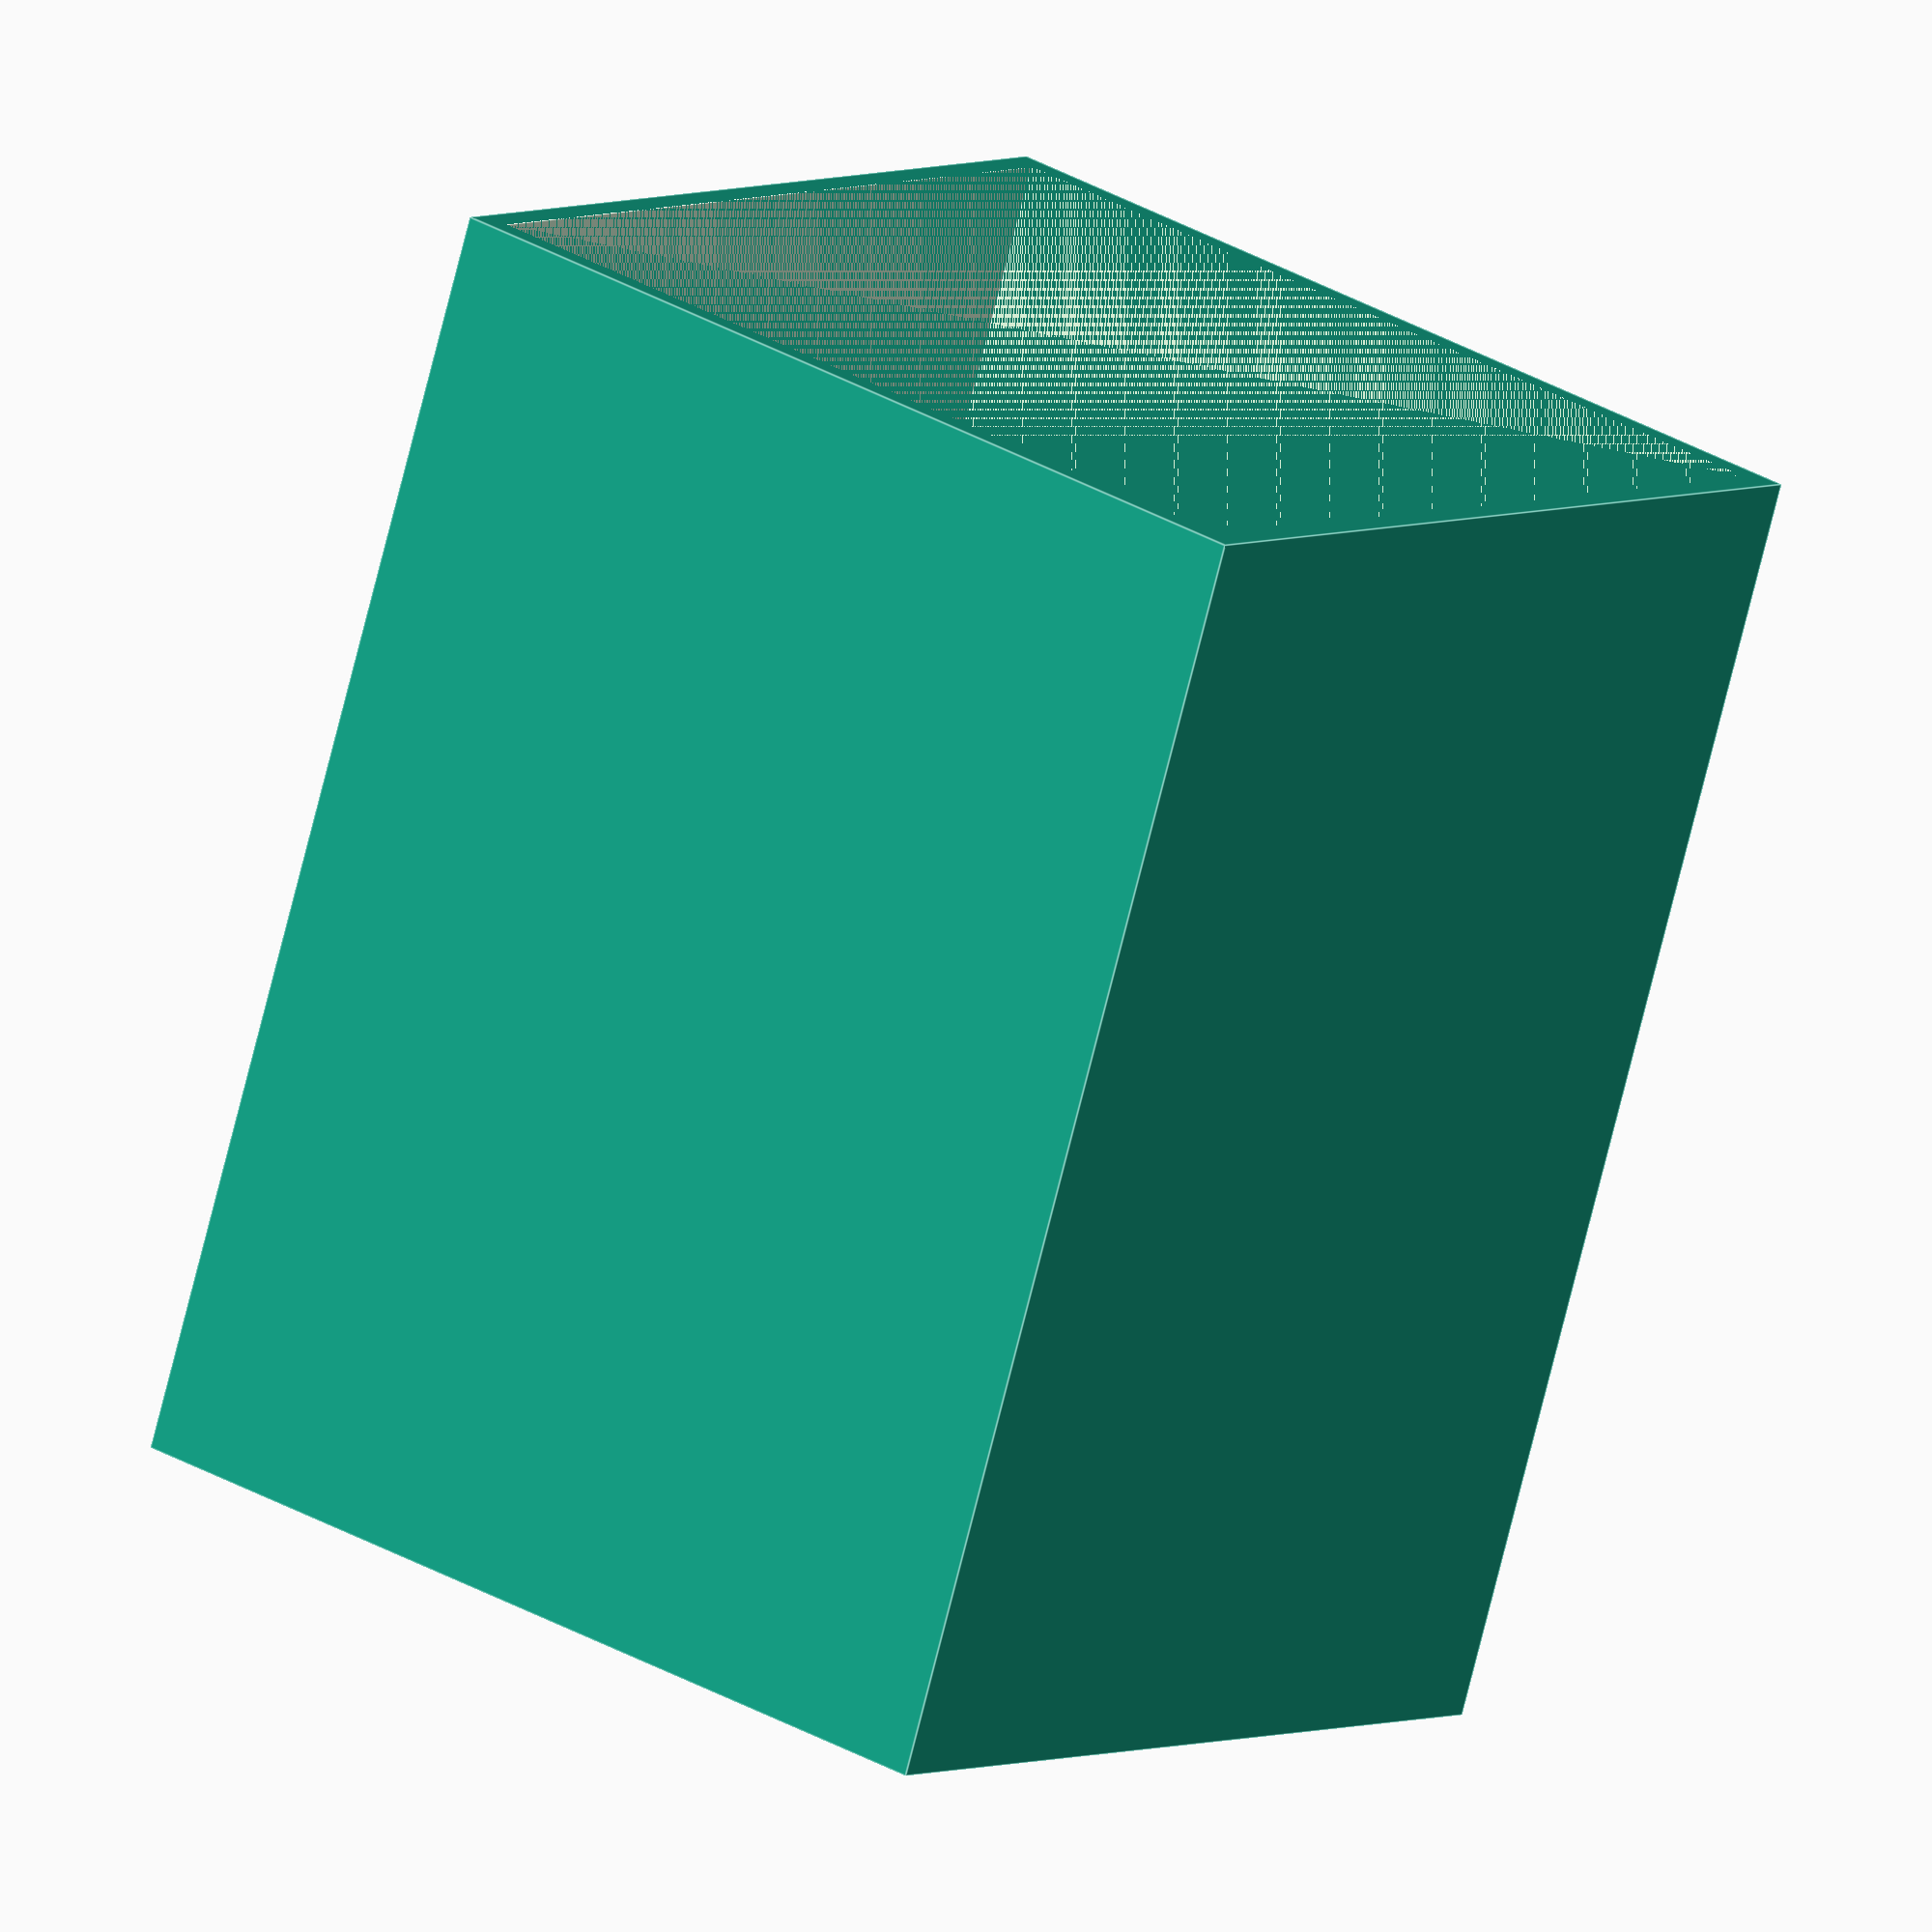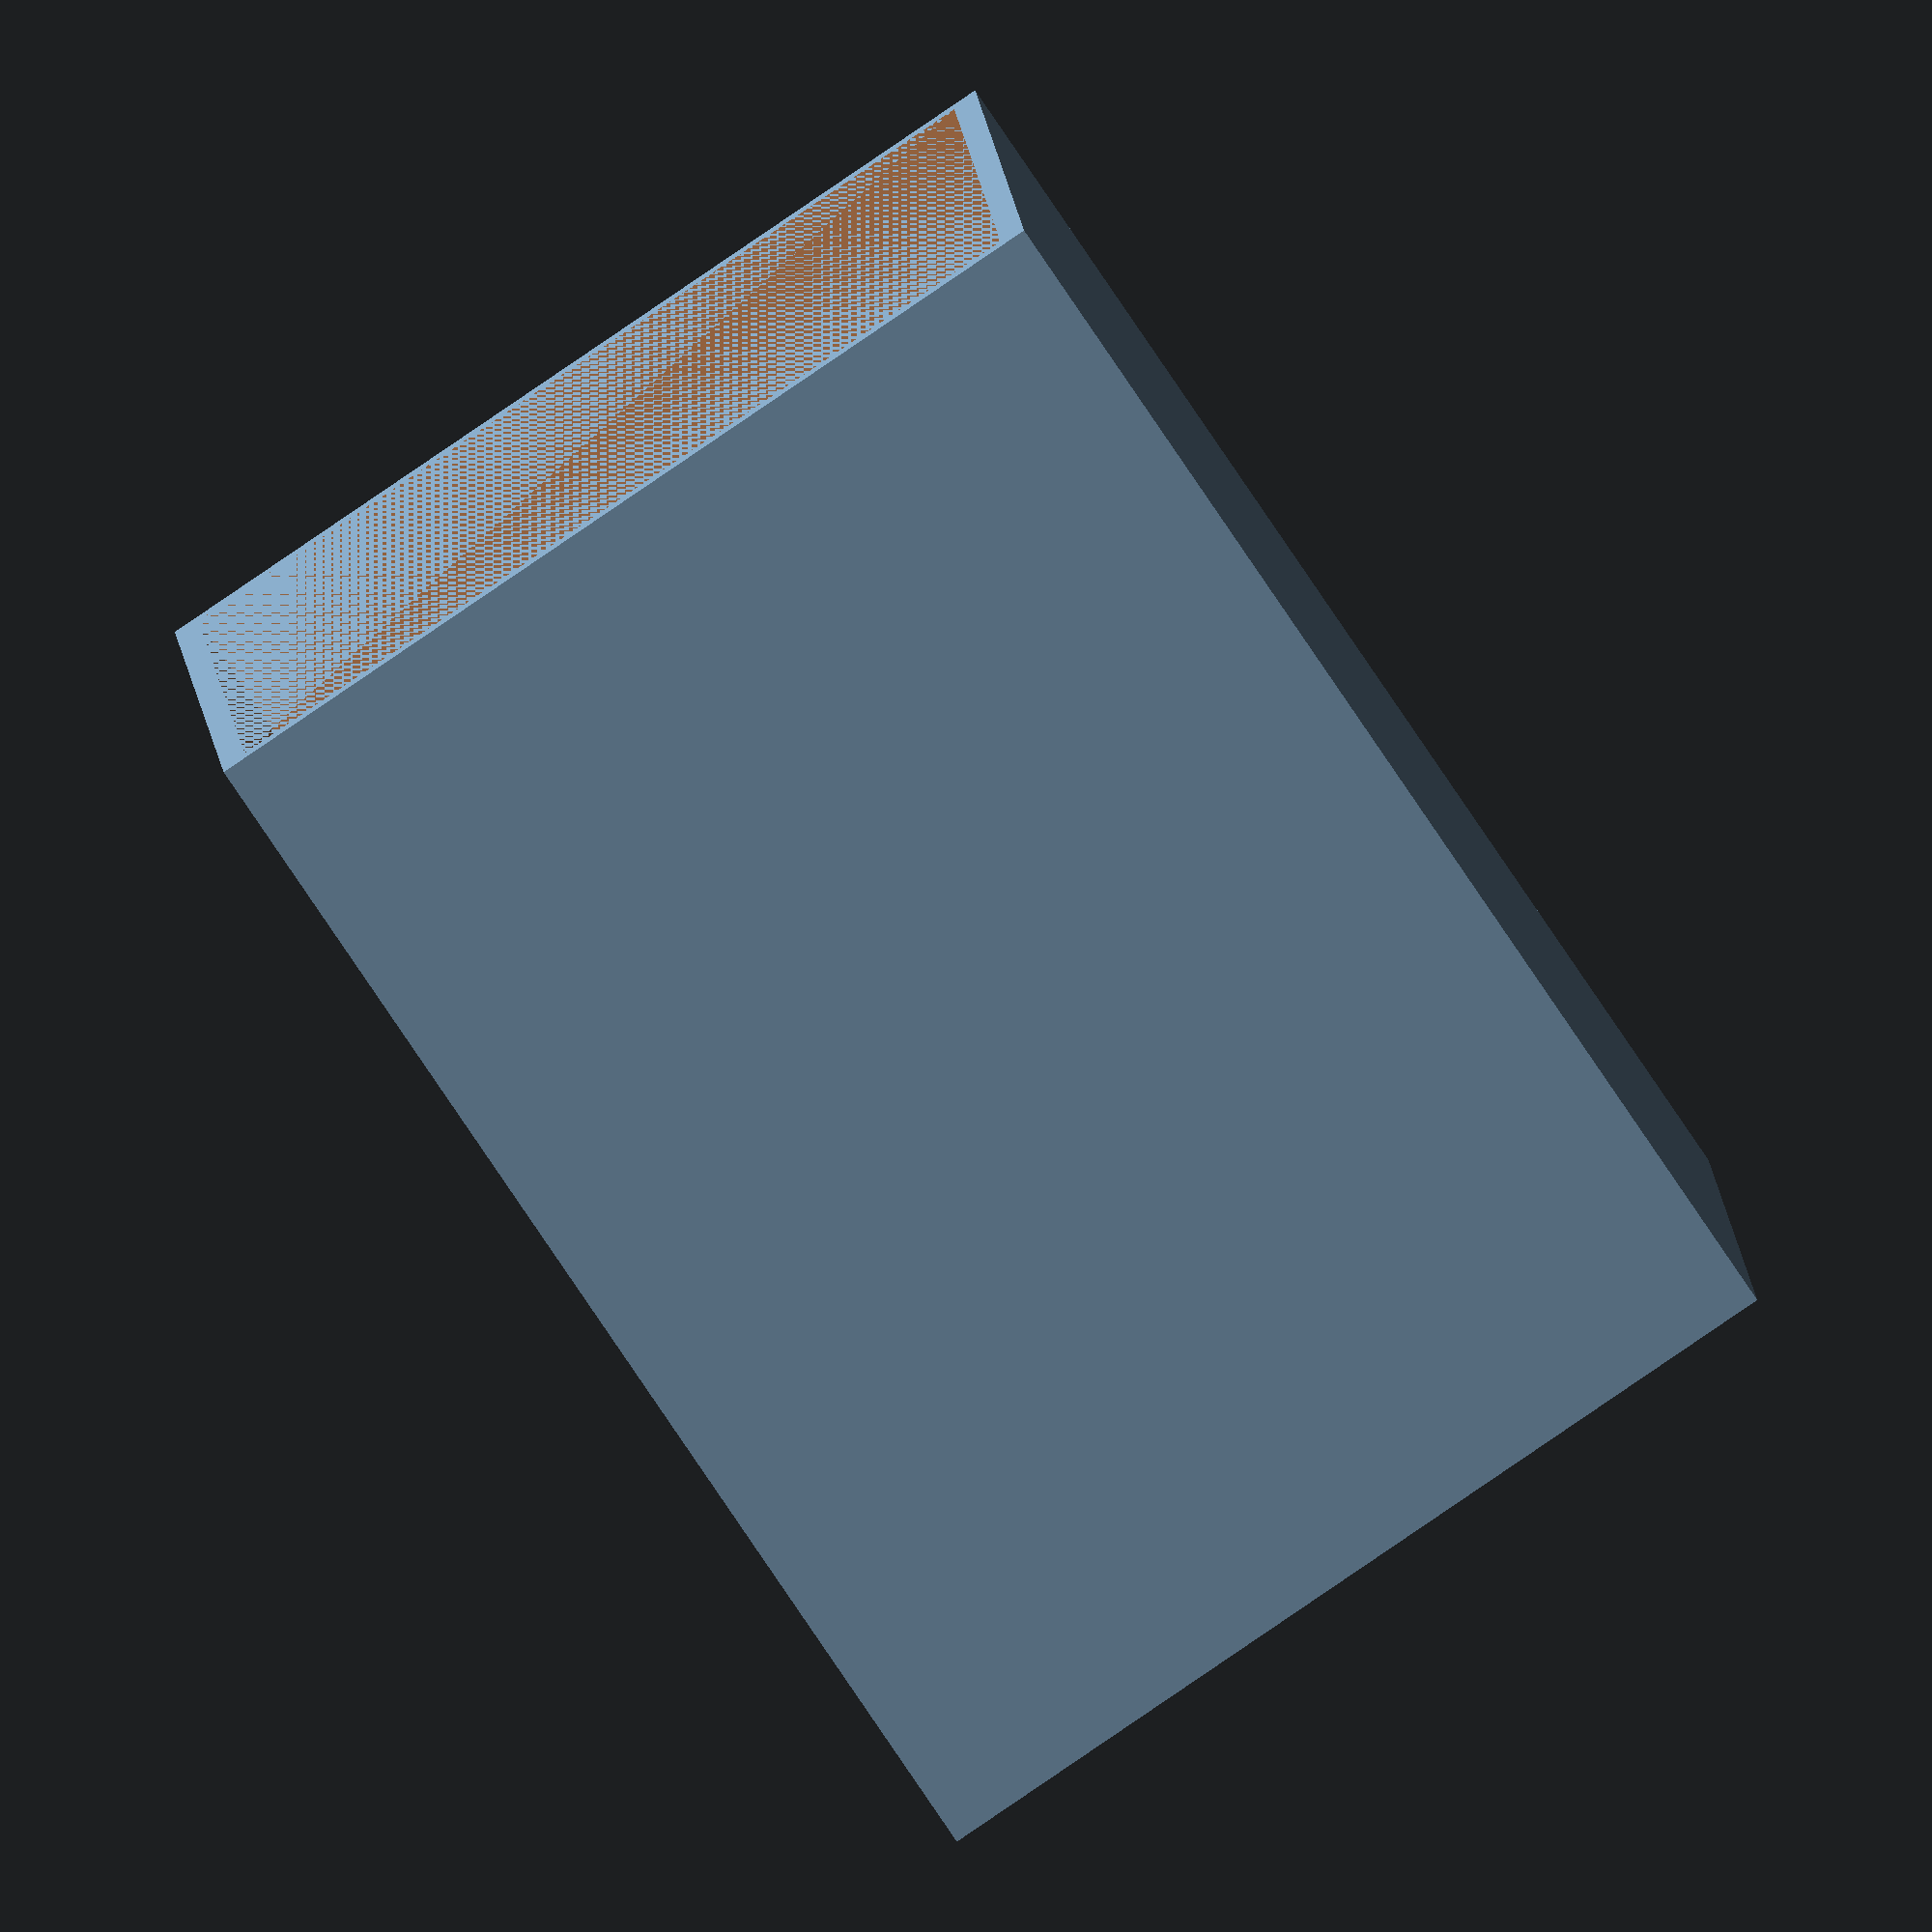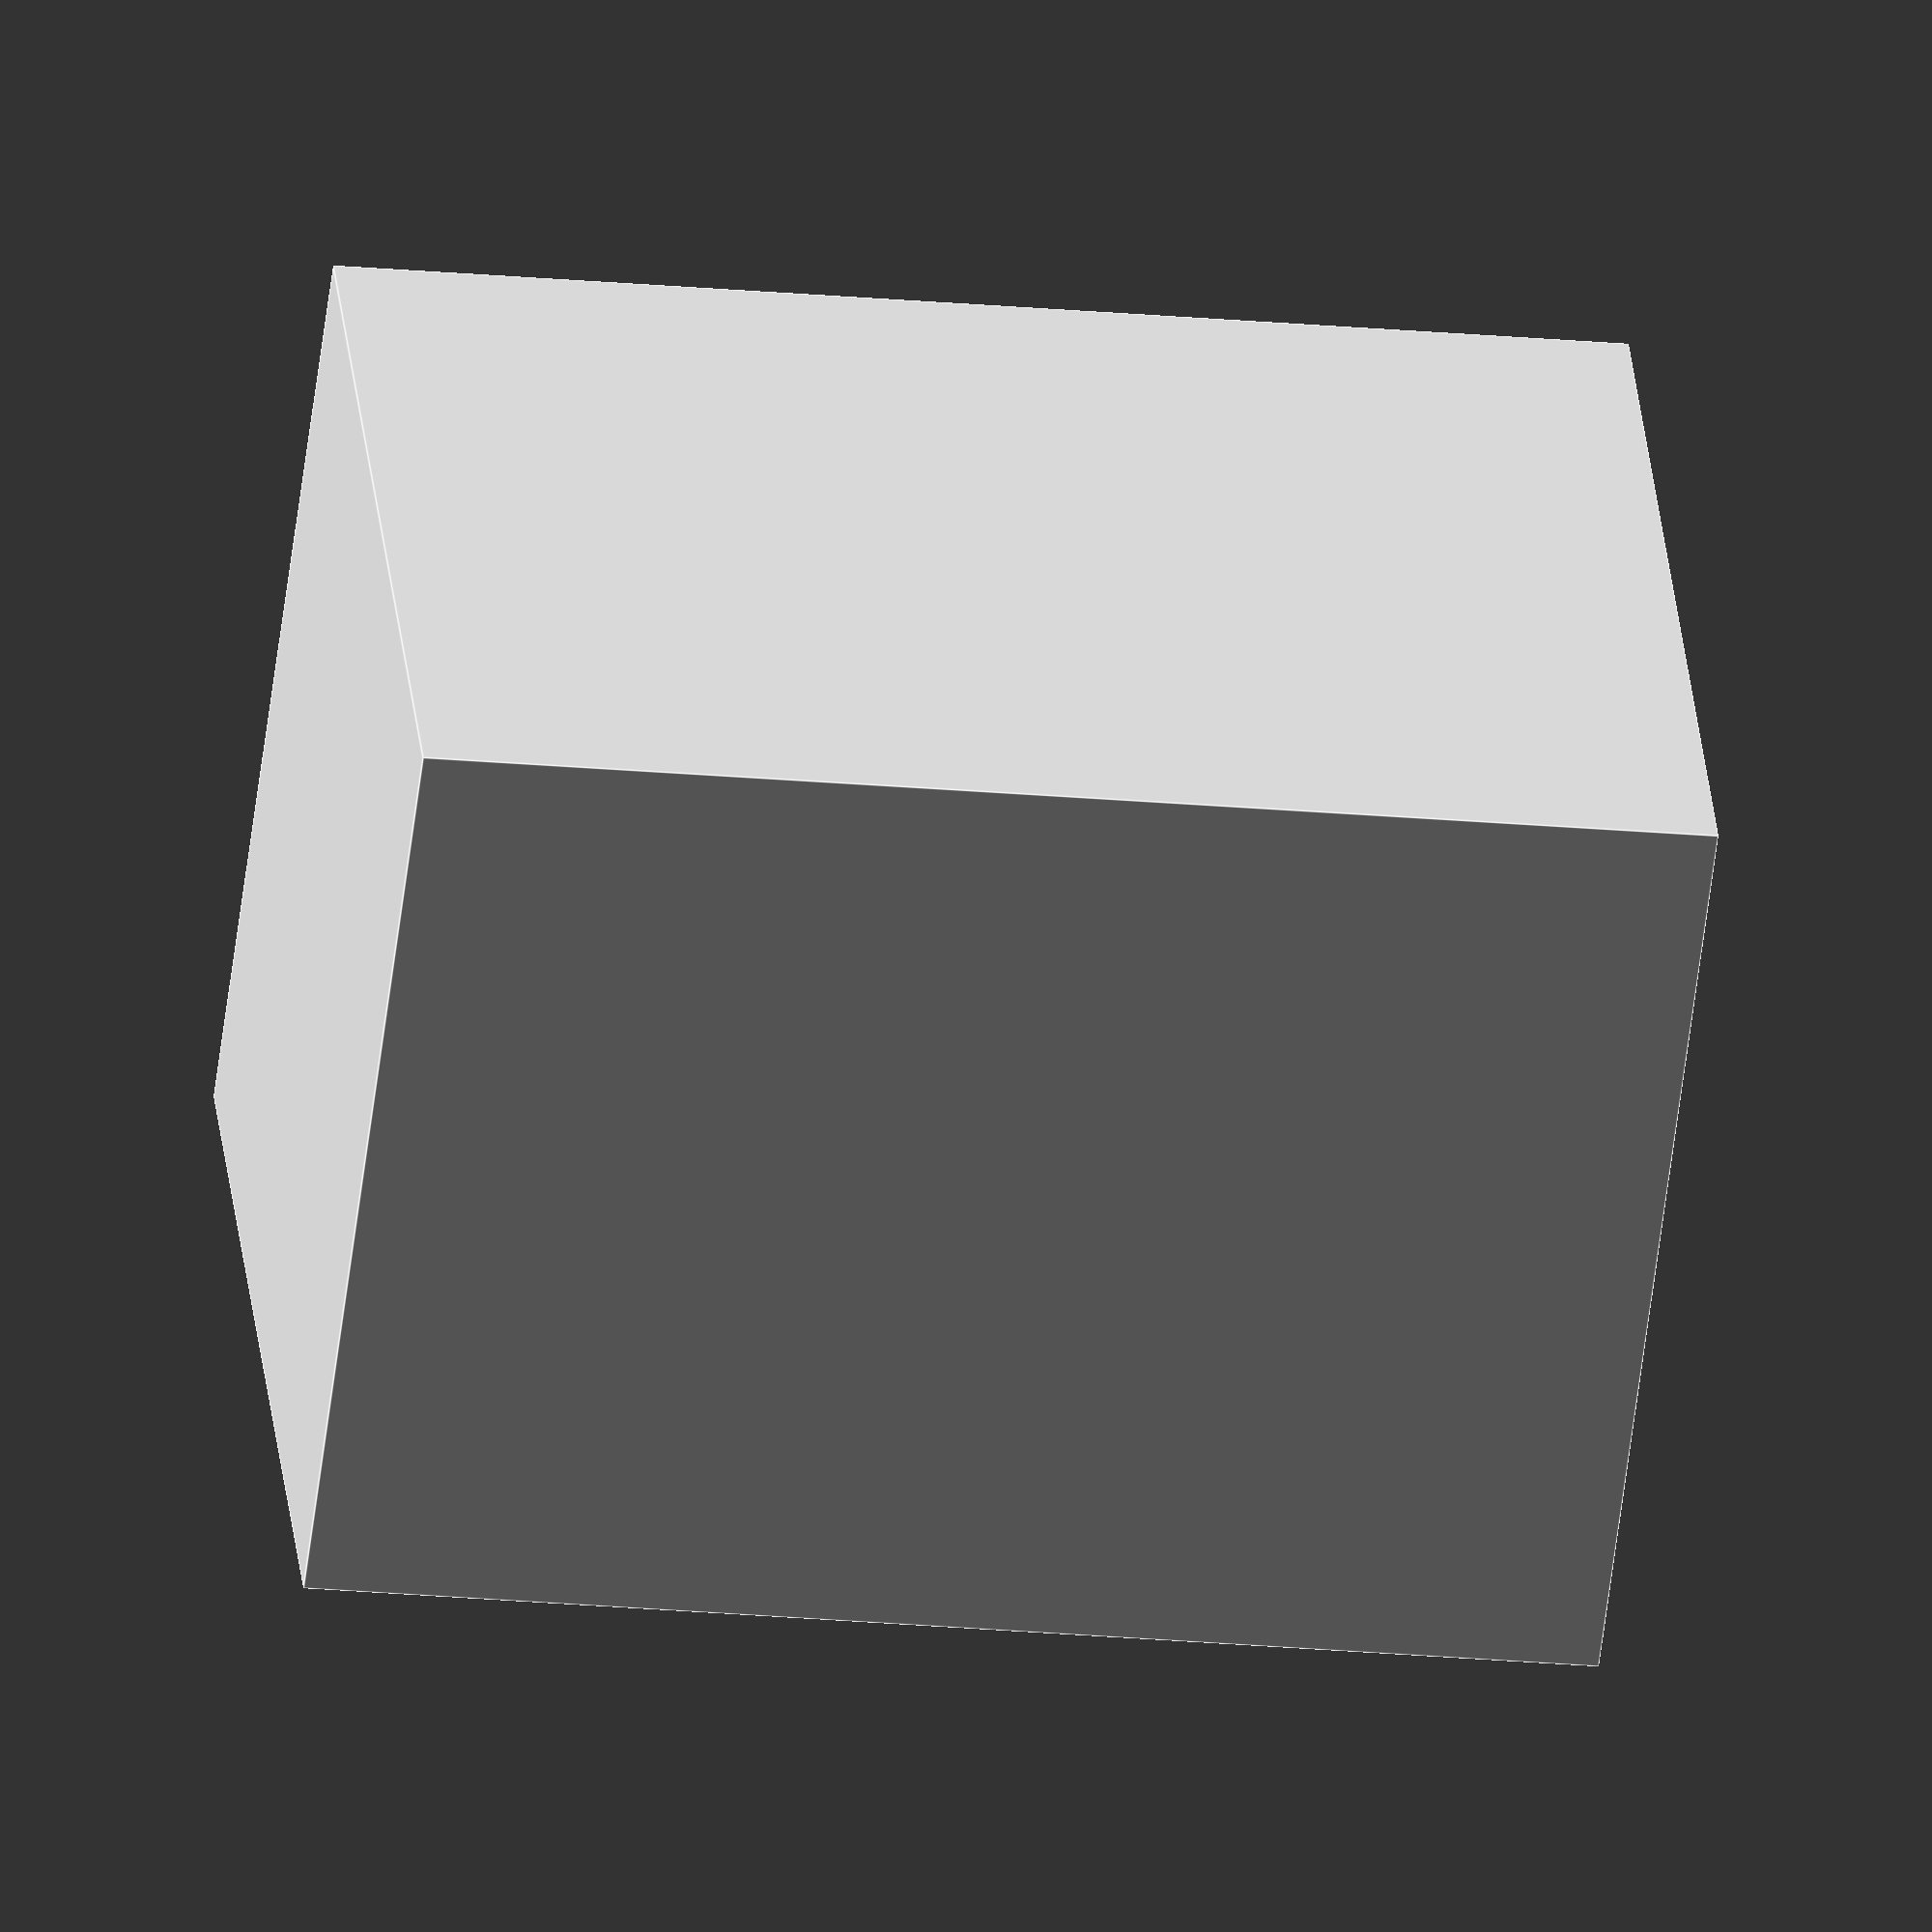
<openscad>
width = 42;
length = 48;
spool_bottom_from_bot = length + 24-15;
desired_height = 70;
thickness = 3;
tol = 0.5;


pad_height = desired_height - spool_bottom_from_bot;



difference()
{
    cube(size = [width + thickness, width + thickness, length+pad_height], center = true);
    
    translate(v = [0, 0, pad_height/2])
        cube(size = [width+tol, width+tol, length], center = true);
}
</openscad>
<views>
elev=75.4 azim=306.4 roll=345.9 proj=o view=edges
elev=79.7 azim=86.5 roll=34.0 proj=o view=wireframe
elev=202.7 azim=306.9 roll=278.9 proj=o view=edges
</views>
